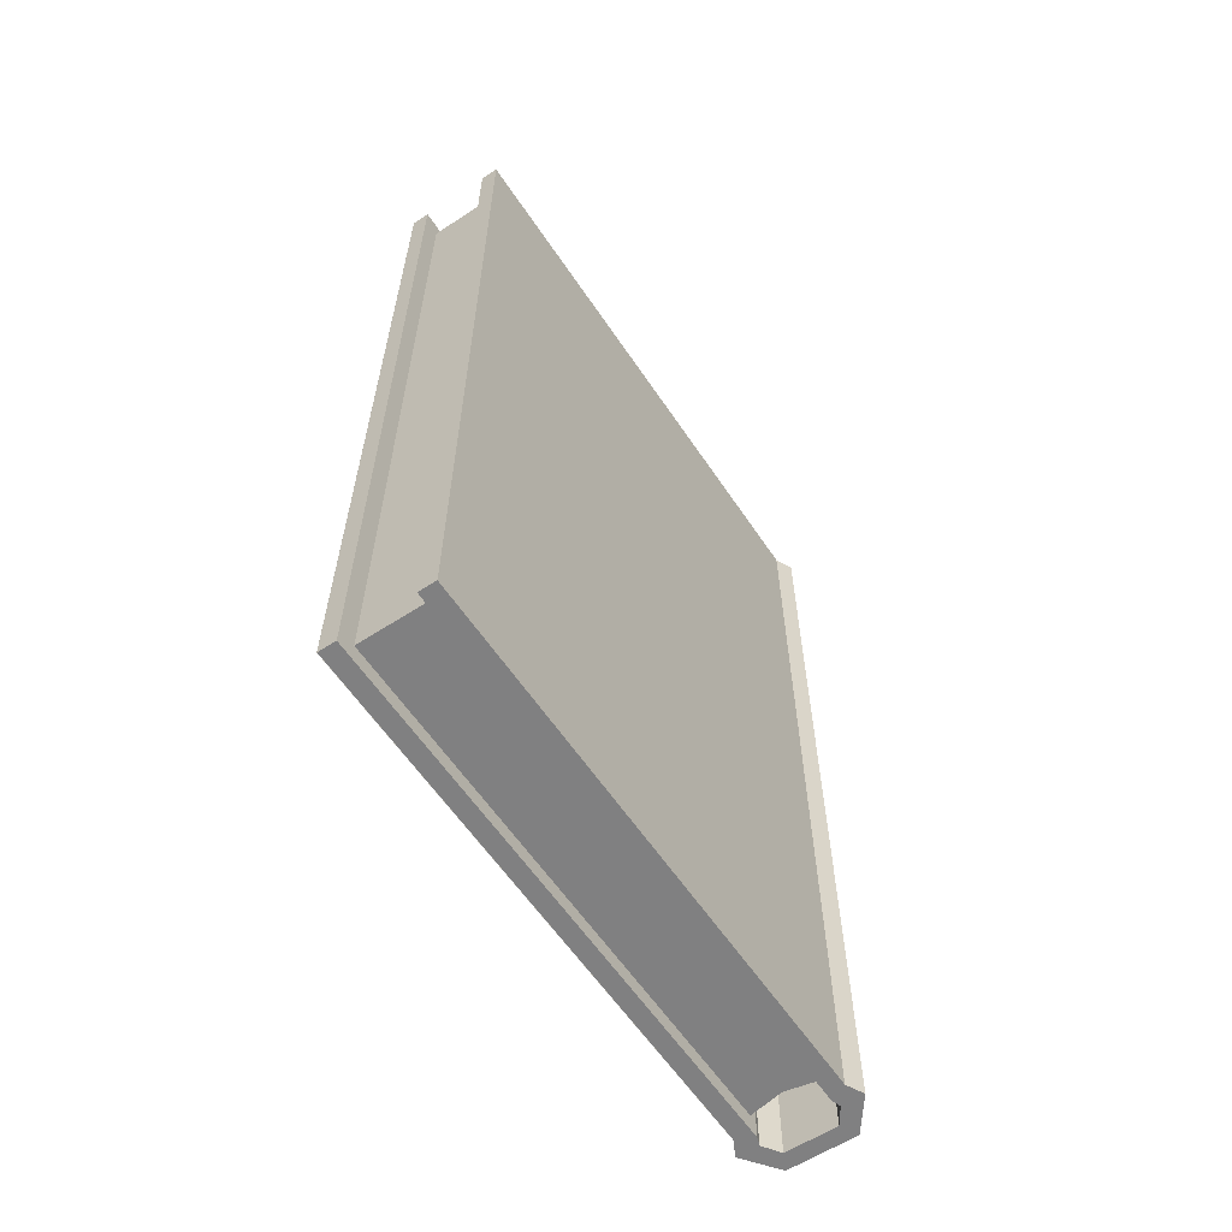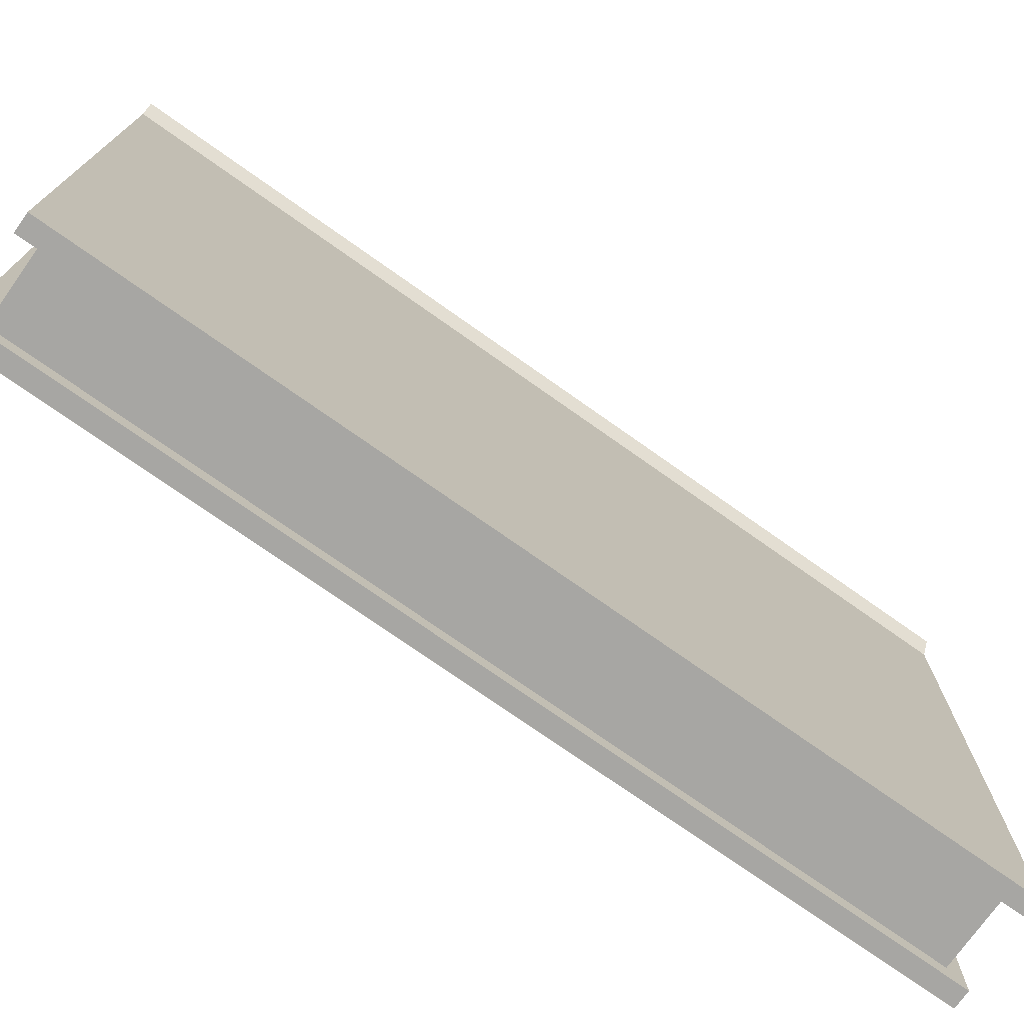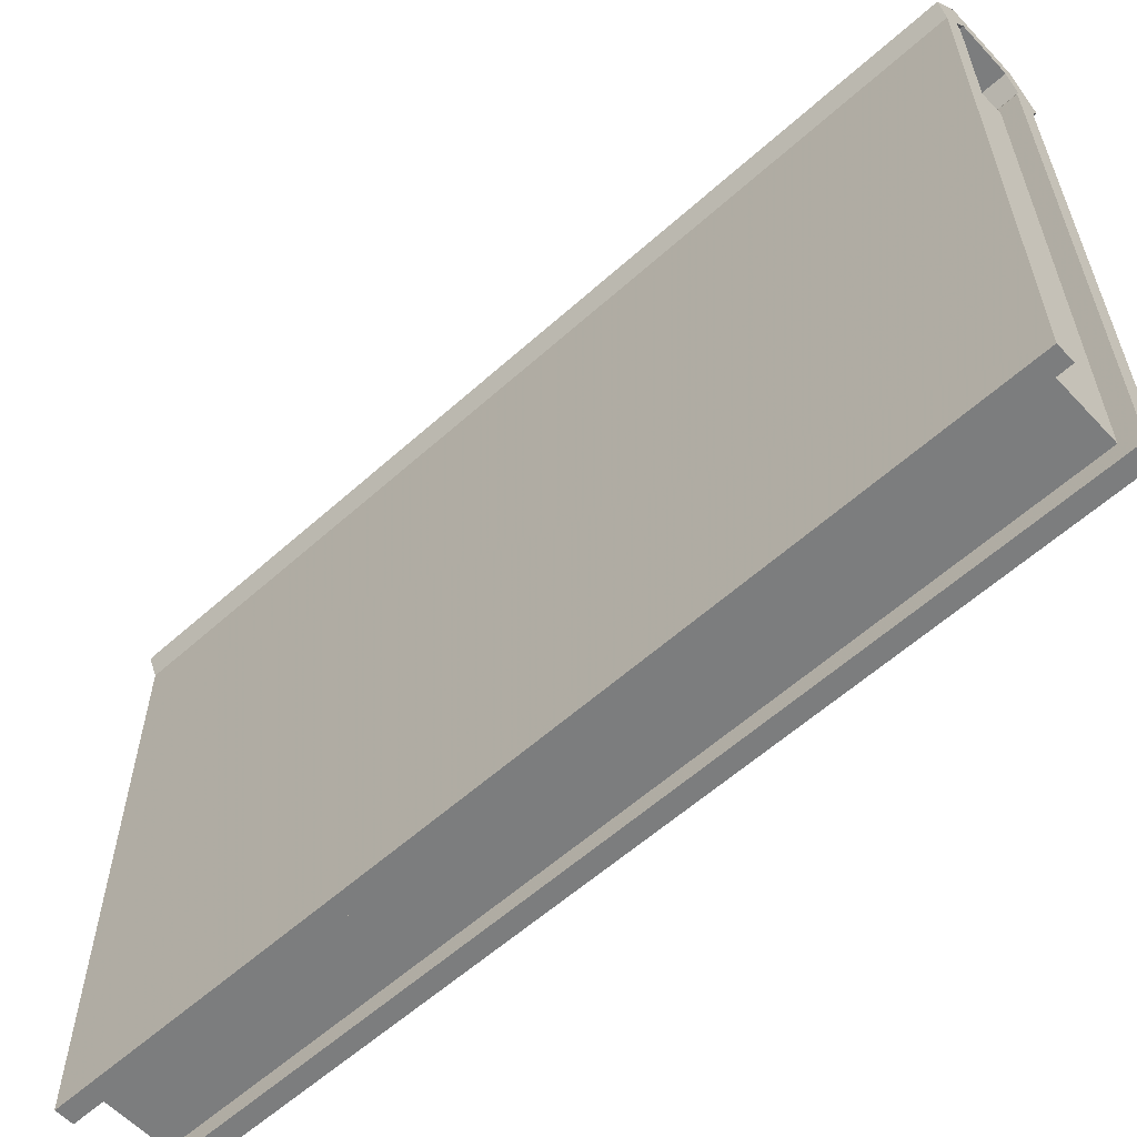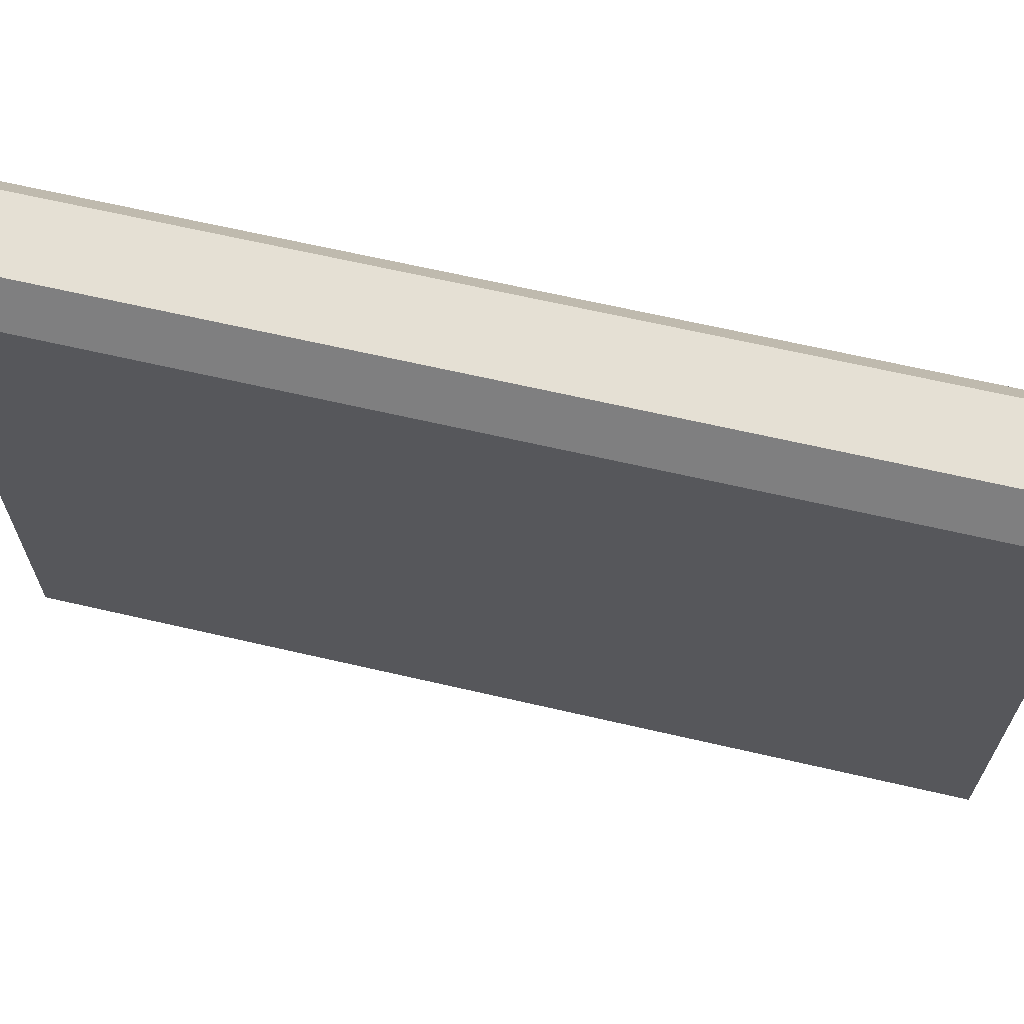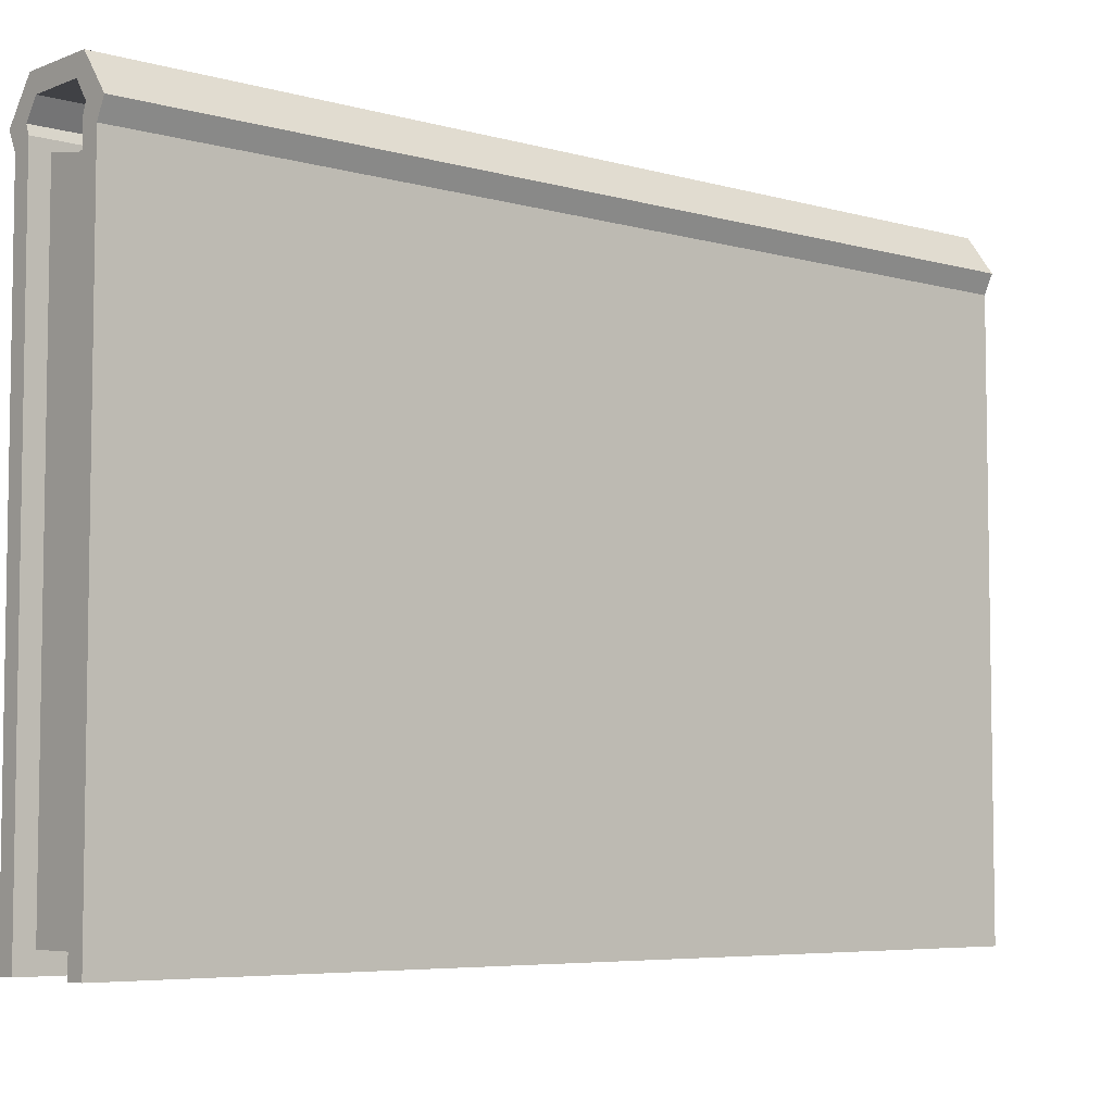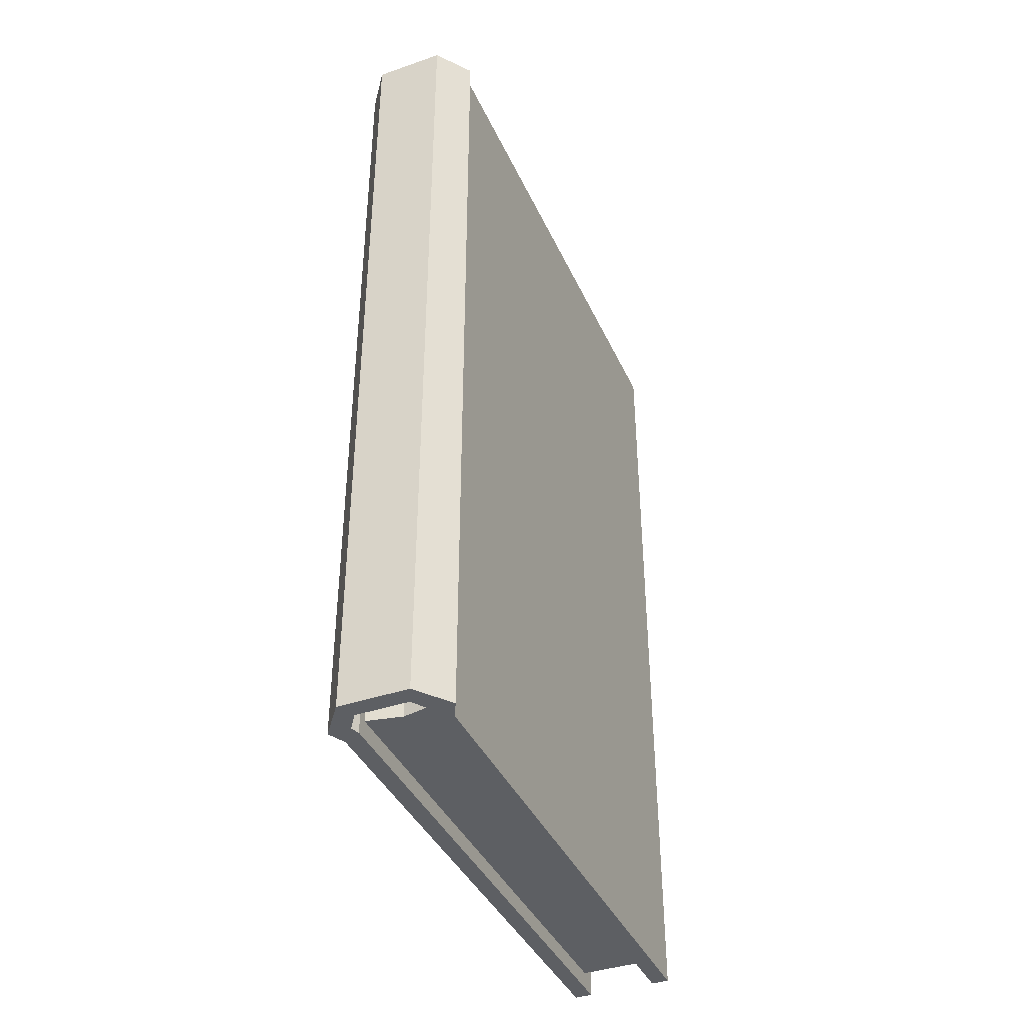
<metadata>
{"format":"obj","ext":"obj","renderer":"f3d","projection":"perspective","resolution":1024,"background":"white","views":[{"elev":-60.1,"azim":-146.3,"up":"+Y"},{"elev":-74.2,"azim":-125.3,"up":"+Z"},{"elev":-59.0,"azim":132.7,"up":"+Z"},{"elev":65.8,"azim":103.1,"up":"+Z"},{"elev":-5.8,"azim":49.3,"up":"+Z"},{"elev":-39.9,"azim":23.0,"up":"+Y"}]}
</metadata>
<code>
o 00_Pages
v 0.5404 0.858 0.7839
v 0.5 0.858 0.7758
v 0.5 -0.111 0.7758
v 0.5404 -0.111 0.7839
v 0.5404 0.858 0.7839
v 0.5404 0.858 0.1682
v 0.5 0.858 0.7758
v 0.5 0.858 0.1682
v 0.5404 -0.111 0.7839
v 0.5 -0.111 0.7758
v 0.5404 -0.111 0.1682
v 0.5 -0.111 0.1682
v 0.5 -0.111 0.1682
v 0.5 0.858 0.1682
v 0.5404 0.858 0.1682
v 0.5404 -0.111 0.1682
v 0.4596 0.858 0.7839
v 0.4596 -0.111 0.7839
v 0.5 -0.111 0.7758
v 0.5 0.858 0.7758
v 0.4596 0.858 0.7839
v 0.5 0.858 0.7758
v 0.4596 0.858 0.1682
v 0.5 0.858 0.1682
v 0.4596 -0.111 0.7839
v 0.4596 -0.111 0.1682
v 0.5 -0.111 0.7758
v 0.5 -0.111 0.1682
v 0.5 -0.111 0.1682
v 0.4596 -0.111 0.1682
v 0.4596 0.858 0.1682
v 0.5 0.858 0.1682
f 1 2 3 4
f 5 6 7
f 6 8 7
f 9 10 11
f 10 12 11
f 13 14 15 16
f 17 18 19 20
f 21 22 23
f 23 22 24
f 25 26 27
f 27 26 28
f 29 30 31 32
o 01_Cover
v 0.4697 0.8784 0.8242
v 0.4697 -0.1312 0.8242
v 0.5303 0.8784 0.8242
v 0.5303 -0.1312 0.8242
v 0.5441 0.8784 0.804
v 0.5441 -0.1312 0.804
v 0.4596 -0.1312 0.794
v 0.4596 0.8784 0.794
v 0.4559 0.8784 0.804
v 0.4559 -0.1312 0.804
v 0.5404 0.8784 0.794
v 0.5404 0.8784 0.148
v 0.5404 -0.1312 0.148
v 0.5404 -0.1312 0.794
v 0.4596 0.8784 0.148
v 0.4596 -0.1312 0.148
v 0.5606 -0.1312 0.148
v 0.5606 -0.1312 0.7839
v 0.5404 -0.1312 0.794
v 0.5404 -0.1312 0.148
v 0.5706 -0.1312 0.804
v 0.5441 -0.1312 0.804
v 0.5404 -0.1312 0.8444
v 0.5303 -0.1312 0.8242
v 0.4596 -0.1312 0.8444
v 0.4697 -0.1312 0.8242
v 0.4294 -0.1312 0.804
v 0.4559 -0.1312 0.804
v 0.4394 -0.1312 0.7839
v 0.4596 -0.1312 0.794
v 0.4394 -0.1312 0.148
v 0.4596 -0.1312 0.148
v 0.4394 0.8784 0.148
v 0.4596 0.8784 0.148
v 0.4394 0.8784 0.7839
v 0.4596 0.8784 0.794
v 0.4559 0.8784 0.804
v 0.4294 0.8784 0.804
v 0.4596 0.8784 0.8444
v 0.5404 0.8784 0.8444
v 0.5303 0.8784 0.8242
v 0.4697 0.8784 0.8242
v 0.5706 0.8784 0.804
v 0.5441 0.8784 0.804
v 0.5606 0.8784 0.7839
v 0.5404 0.8784 0.794
v 0.5606 0.8784 0.148
v 0.5404 0.8784 0.148
v 0.5606 -0.1312 0.148
v 0.5404 -0.1312 0.148
v 0.5404 0.8784 0.148
v 0.5606 0.8784 0.148
v 0.4596 -0.1312 0.148
v 0.4394 -0.1312 0.148
v 0.4394 0.8784 0.148
v 0.4596 0.8784 0.148
v 0.4596 -0.1312 0.8444
v 0.4596 0.8784 0.8444
v 0.5404 -0.1312 0.8444
v 0.5404 0.8784 0.8444
v 0.5706 -0.1312 0.804
v 0.5706 0.8784 0.804
v 0.4394 -0.1312 0.148
v 0.4394 0.8784 0.148
v 0.5606 0.8784 0.148
v 0.5606 0.8784 0.7839
v 0.5606 -0.1312 0.7839
v 0.5606 -0.1312 0.148
v 0.4294 0.8784 0.804
v 0.4294 -0.1312 0.804
v 0.4394 0.8784 0.7839
v 0.4394 -0.1312 0.7839
v 0.5441 0.8784 0.804
v 0.5441 -0.1312 0.804
v 0.4697 0.8784 0.8242
v 0.4697 -0.1312 0.8242
v 0.5706 -0.1312 0.804
v 0.5706 0.8784 0.804
v 0.5606 -0.1312 0.7839
v 0.5606 0.8784 0.7839
v 0.4394 -0.1312 0.7839
v 0.4394 0.8784 0.7839
v 0.4294 0.8784 0.804
v 0.4294 -0.1312 0.804
v 0.4596 0.8784 0.794
v 0.4596 -0.1312 0.794
v 0.5404 -0.1312 0.8444
v 0.4596 0.8784 0.8444
v 0.4596 -0.1312 0.8444
v 0.4596 0.8784 0.8444
f 36 34 33 35
f 35 105 106 36
f 37 43 46 38
f 42 39 40 41
f 41 107 108 42
f 43 44 45 46
f 47 117 118 48
f 49 50 51 52
f 50 53 54 51
f 54 53 55 56
f 119 57 58 56
f 57 59 60 58
f 59 61 62 60
f 61 63 64 62
f 65 67 68 66
f 67 70 69 68
f 69 70 71 74
f 120 72 73 74
f 72 75 76 73
f 75 77 78 76
f 77 79 80 78
f 81 82 83 84
f 85 86 87 88
f 121 91 92 122
f 91 109 110 92
f 93 111 112 94
f 95 113 114 96
f 97 98 99 100
f 90 115 116 89
f 101 103 104 102
o 02_OuterCover
v 0.5608 0.8784 0.148
v 0.5608 0.8784 0.7839
v 0.5608 -0.1312 0.7839
v 0.5608 -0.1312 0.148
f 123 124 125 126

</code>
